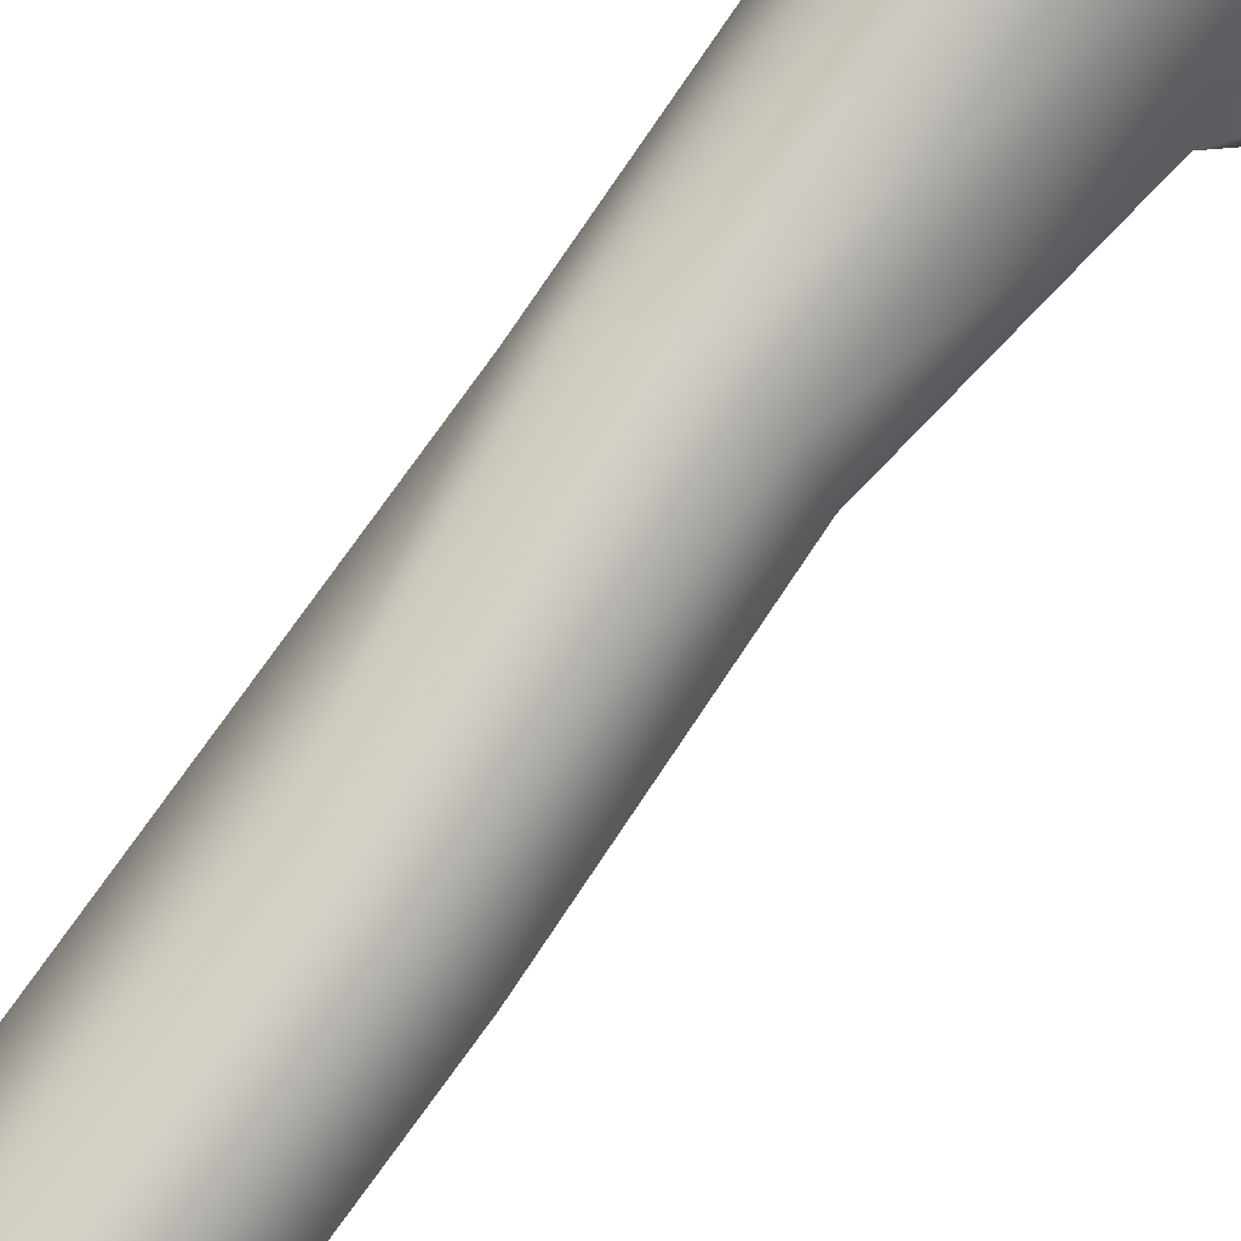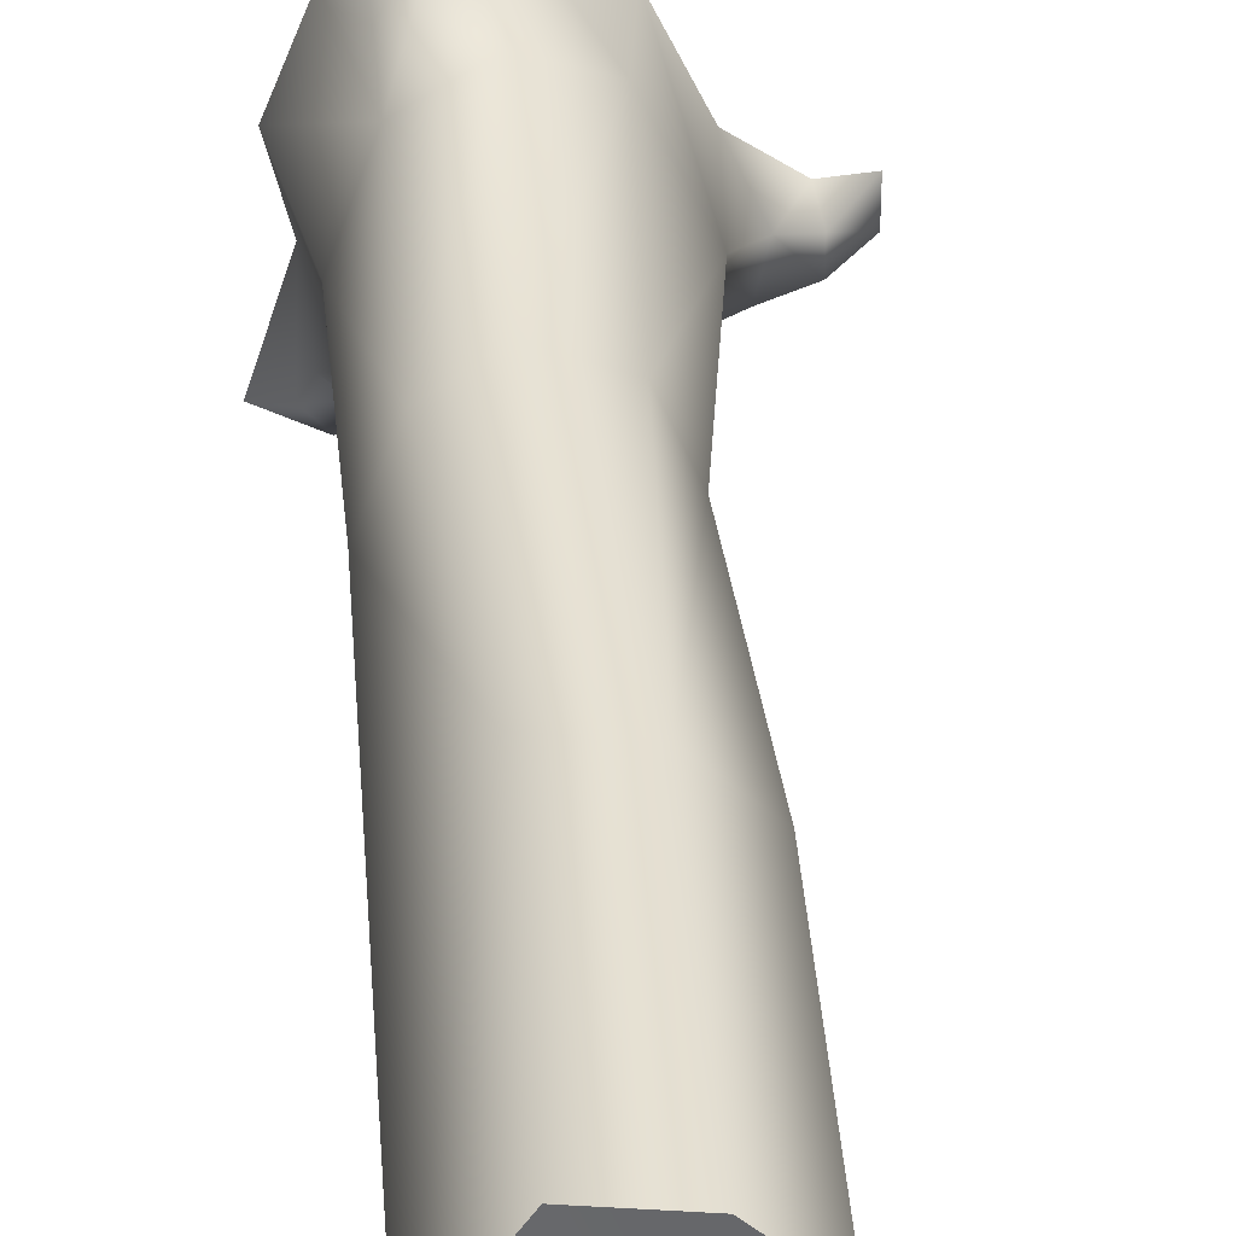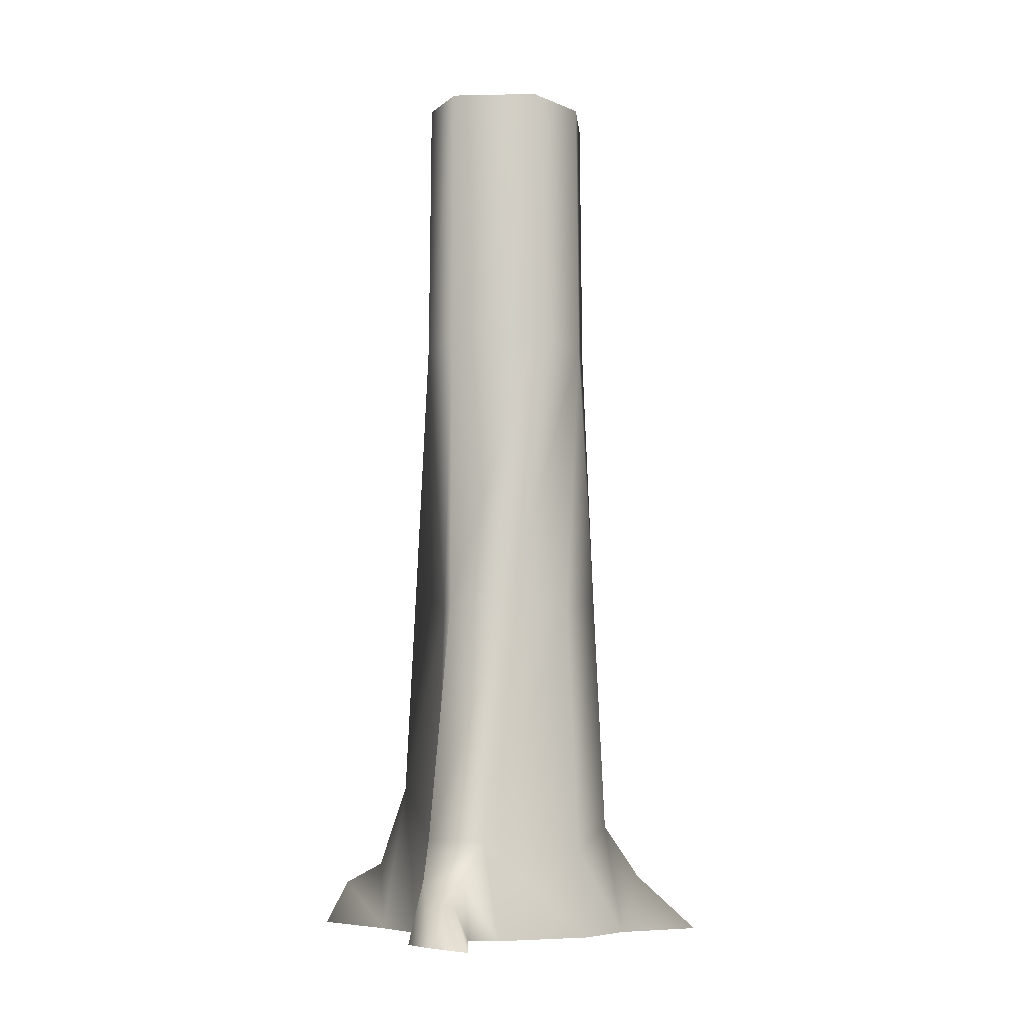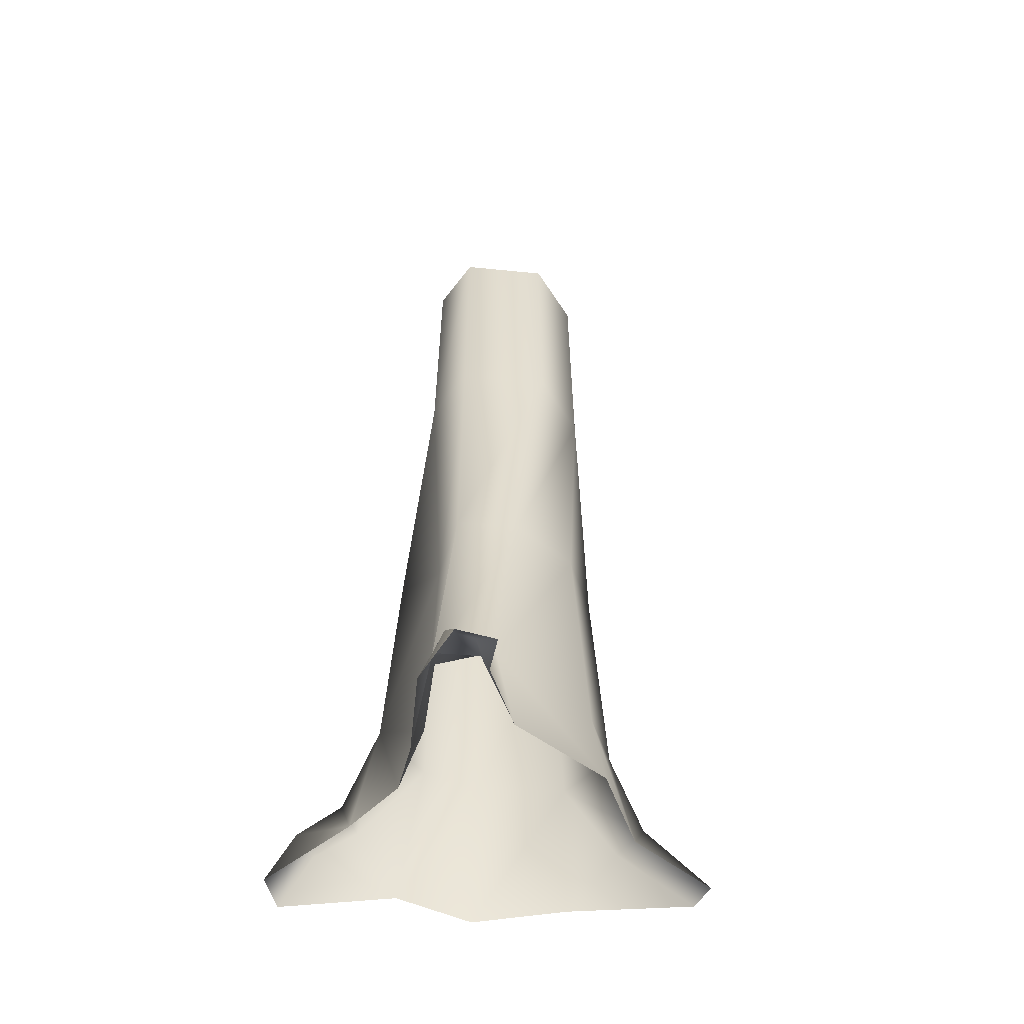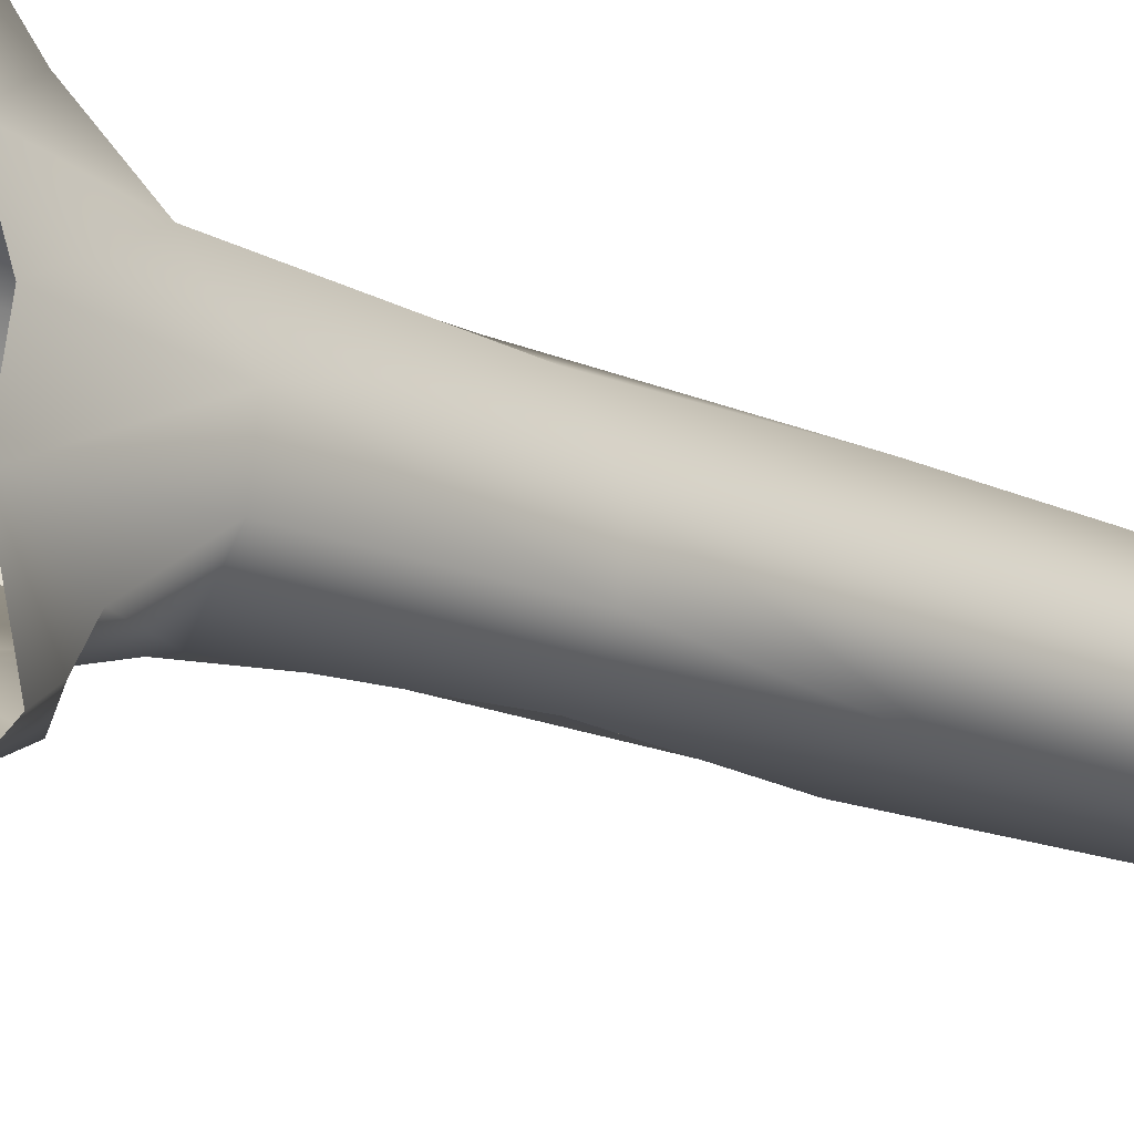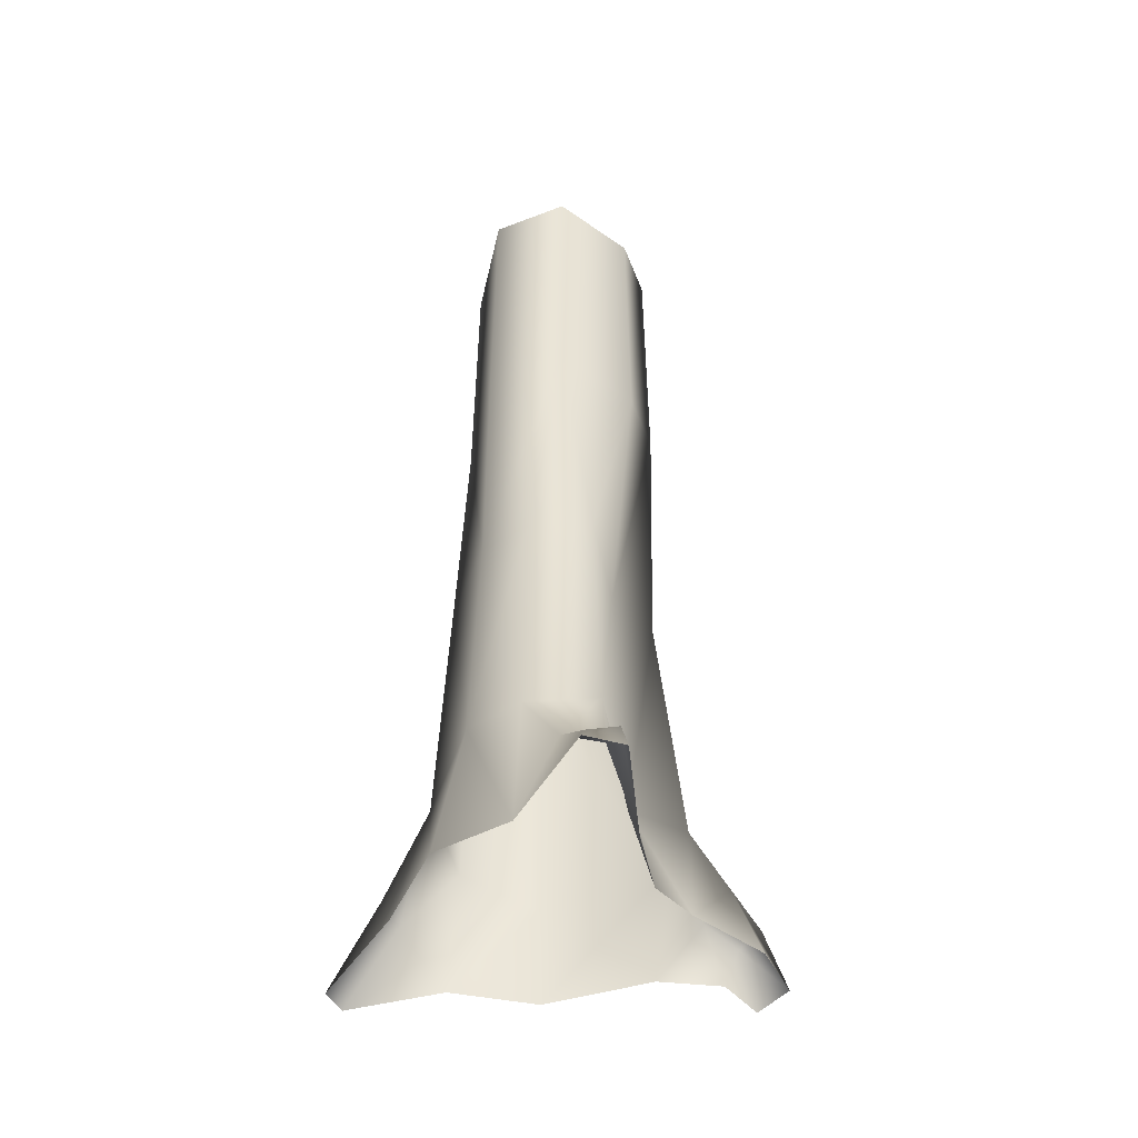
<metadata>
{"format":"obj","ext":"obj","renderer":"f3d","projection":"perspective","resolution":1024,"background":"white","views":[{"elev":79.3,"azim":-144.1,"up":"+Z"},{"elev":38.1,"azim":175.8,"up":"+Z"},{"elev":-7.5,"azim":-92.5,"up":"+Y"},{"elev":-55.1,"azim":-102.1,"up":"+Y"},{"elev":-16.3,"azim":47.4,"up":"+Z"},{"elev":-46.5,"azim":134.0,"up":"+Y"}]}
</metadata>
<code>
g EPI_TreeTrunk_01
v -0.1929 -2.09 -0.4634
v 0.03132 -2.09 -0.4741
v 0.06087 -1.679 -0.3754
v -0.2562 -1.624 -0.4116
v -0.471 -1.803 -0.4353
v -0.3878 -1.624 -0.1531
v -0.5644 -2.09 -0.5034
v -0.8311 -2.079 -0.4064
v -0.2044 -0.4664 -0.3107
v 0.08851 -0.4962 -0.3424
v -0.2365 -0.4664 -0.02548
v -0.2465 0.8348 -0.3107
v 0.01459 0.8348 -0.4262
v -0.2381 2.101 -0.3046
v 0.01721 2.101 -0.4176
v -0.2808 2.101 0.1
v -0.2901 0.8348 0.103
v -0.04401 2.098 0.3305
v -0.04805 0.8316 0.3387
v 0.2845 2.094 0.3761
v -0.1045 -0.4993 0.2693
v 0.2878 0.8278 0.3853
v 0.5525 2.101 -0.02952
v 0.1776 -0.4453 0.4267
v -0.1532 -1.682 0.3176
v 0.5618 0.8348 -0.02939
v 0.4284 2.101 -0.3649
v 0.435 0.8348 -0.3723
v 0.01721 2.101 -0.4176
v 0.01459 0.8348 -0.4262
v 0.5713 -0.34 -0.03632
v 0.4301 -0.4023 0.2895
v 0.3545 -0.34 -0.483
v 0.08851 -0.4962 -0.3424
v 0.3698 -1.391 -0.5328
v 0.06087 -1.679 -0.3754
v 0.03132 -2.09 -0.4741
v 0.2899 -2.09 -0.636
v 0.5343 -0.34 -0.2764
v 0.6069 -1.391 -0.02619
v 0.5674 -1.391 -0.2927
v 0.1485 -1.58 0.4755
v 0.4481 -1.501 0.3403
v 0.488 -1.778 -0.6592
v 0.6349 -1.778 -0.5668
v 0.6716 -2.09 -0.3693
v 0.7512 -2.09 -0.02023
v 0.5895 -2.098 0.3731
v 0.693 -1.9 -0.7416
v 0.8332 -2.09 -0.8625
v 0.5985 -1.879 -0.8357
v 0.6804 -2.09 -0.944
v 0.4667 -1.834 0.5753
v 0.4429 -2.098 0.9042
v 0.3189 -2.098 0.944
v 0.299 -1.834 0.6555
v 0.1174 -2.098 0.5554
v -0.2045 -2.094 0.3519
v -0.4085 -2.09 -0.07722
v -0.5247 -1.838 -0.2426
v -0.6476 -2.066 -0.2287
v -0.6695 -1.915 -0.2936
v -0.8332 -2.101 -0.2339
v -0.6658 -1.886 -0.4184
v 0.01721 2.101 -0.4176
v 0.4284 2.101 -0.3649
v 0.1232 2.099 -0.03933
v -0.2381 2.101 -0.3046
v 0.5525 2.101 -0.02952
v -0.2808 2.101 0.1
v 0.2845 2.094 0.3761
v -0.04401 2.098 0.3305
g EPI_TreeTrunk_01_0
f 3 2 1
f 4 3 1
f 1 5 4
f 4 5 6
f 1 7 5
f 7 8 5
f 4 9 3
f 9 10 3
f 6 11 4
f 11 9 4
f 9 12 10
f 12 13 10
f 12 14 13
f 14 15 13
f 16 14 12
f 17 12 9
f 17 16 12
f 11 17 9
f 18 16 17
f 19 18 17
f 19 17 11
f 20 18 19
f 21 11 6
f 21 19 11
f 22 20 19
f 23 20 22
f 24 19 21
f 22 19 24
f 25 21 6
f 24 21 25
f 26 23 22
f 27 23 26
f 28 27 26
f 29 27 28
f 30 29 28
f 31 26 22
f 28 26 31
f 32 22 24
f 32 31 22
f 30 28 33
f 34 30 33
f 34 33 35
f 36 34 35
f 36 35 37
f 35 38 37
f 39 28 31
f 33 28 39
f 39 31 40
f 40 31 32
f 33 39 41
f 35 33 41
f 41 39 40
f 32 24 42
f 42 24 25
f 43 40 32
f 43 32 42
f 35 44 38
f 41 45 35
f 45 44 35
f 46 41 40
f 46 45 41
f 47 46 40
f 47 40 43
f 48 47 43
f 46 49 45
f 45 49 44
f 46 50 49
f 44 51 38
f 49 51 44
f 49 50 51
f 51 52 38
f 50 52 51
f 43 53 48
f 53 54 48
f 54 53 55
f 56 53 43
f 53 56 55
f 42 56 43
f 57 55 56
f 57 56 42
f 57 42 25
f 58 57 25
f 58 25 6
f 59 58 6
f 6 60 59
f 60 61 59
f 5 60 6
f 60 62 61
f 62 63 61
f 8 63 62
f 5 64 60
f 64 62 60
f 64 8 62
f 8 64 5
f 67 66 65
f 67 65 68
f 69 66 67
f 67 68 70
f 71 69 67
f 67 70 72
f 71 67 72

</code>
